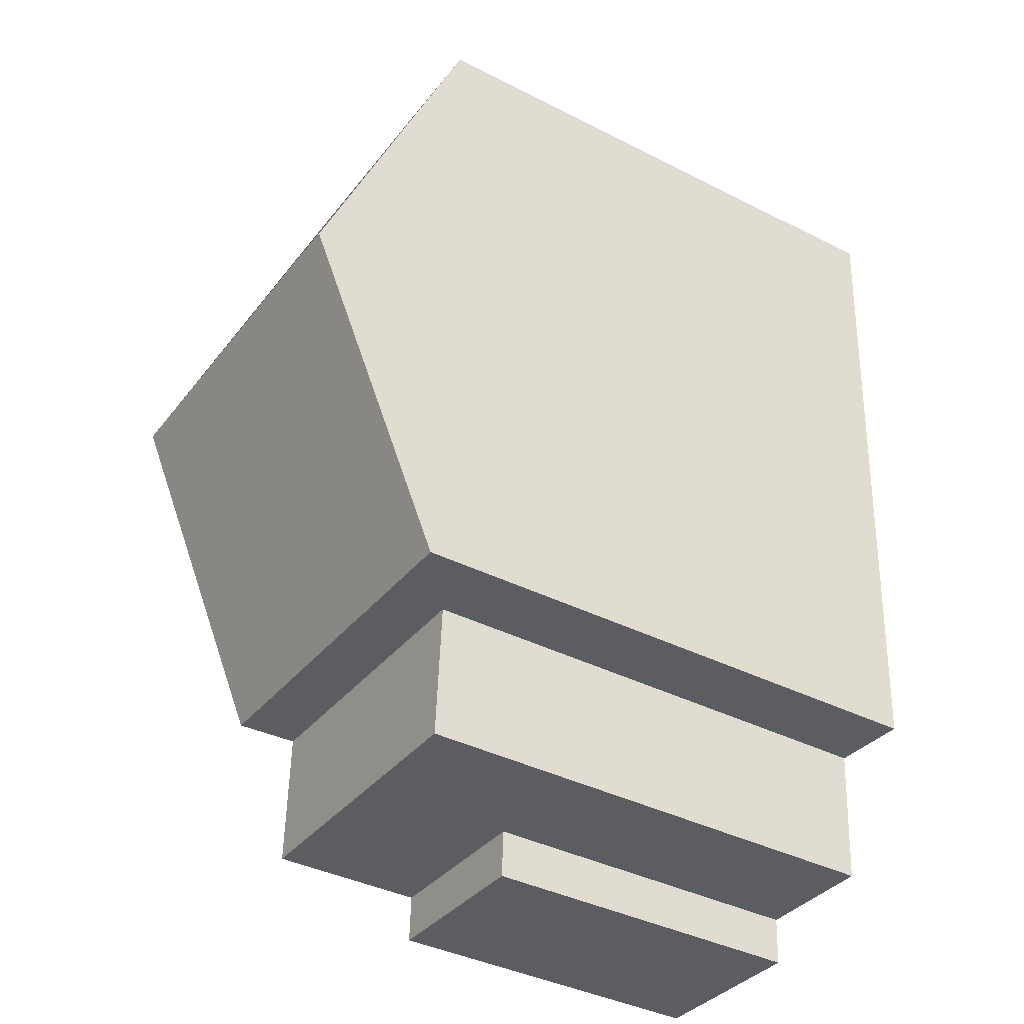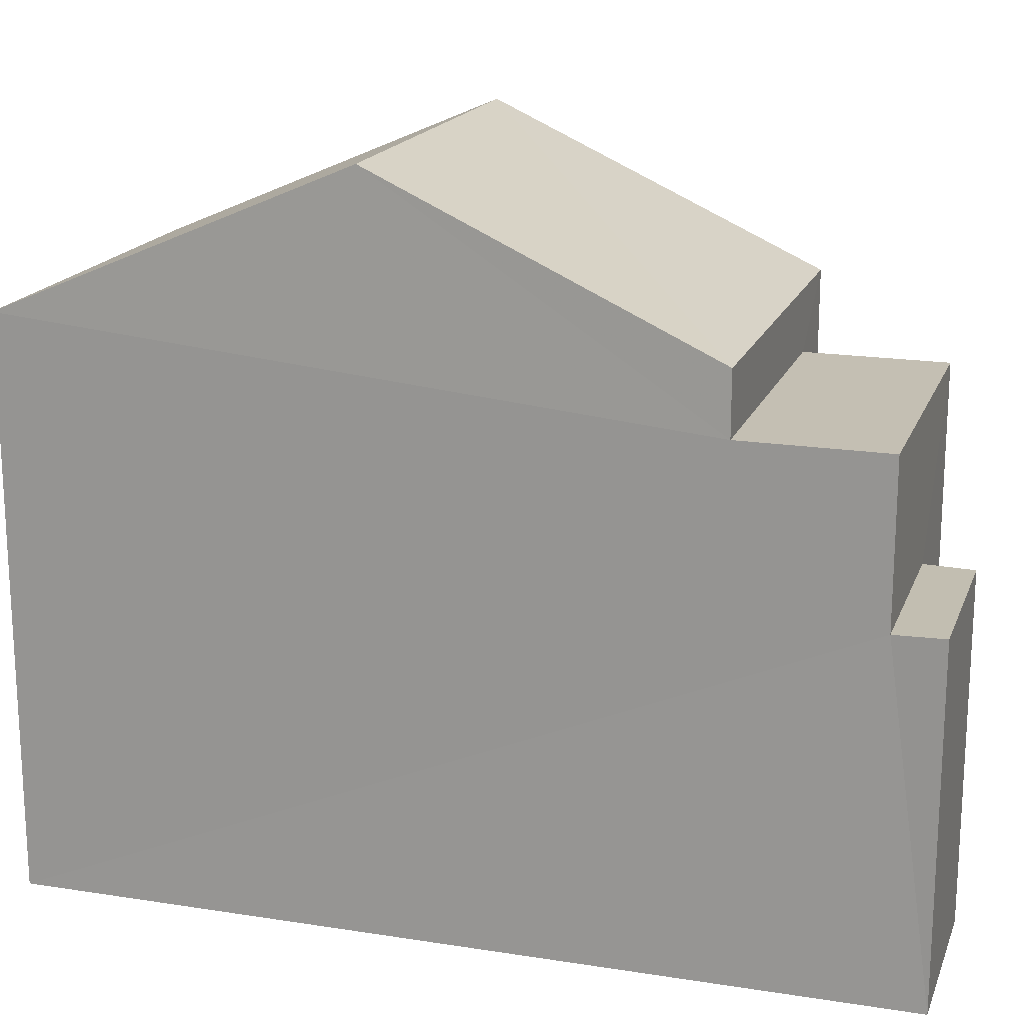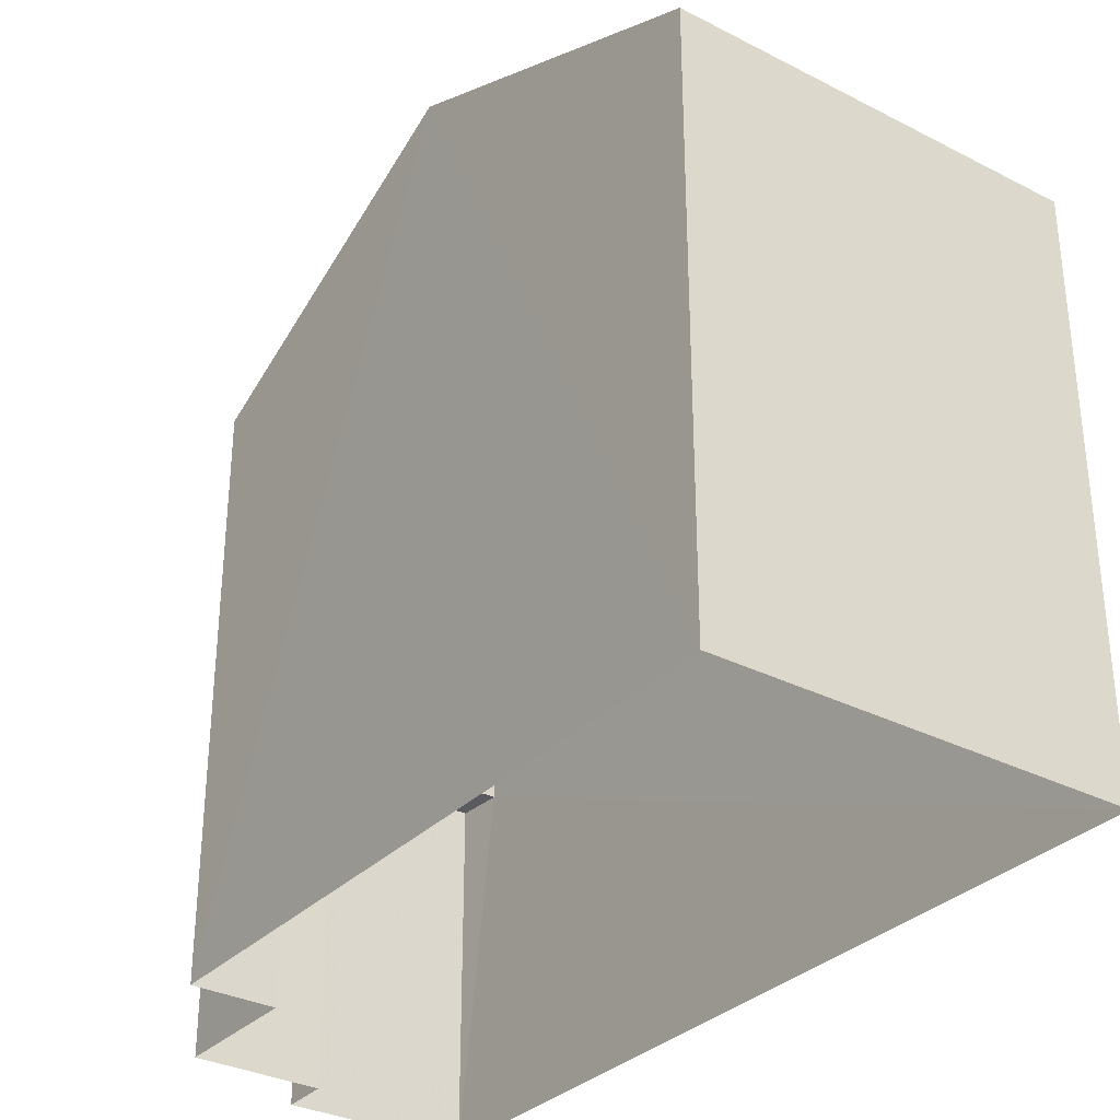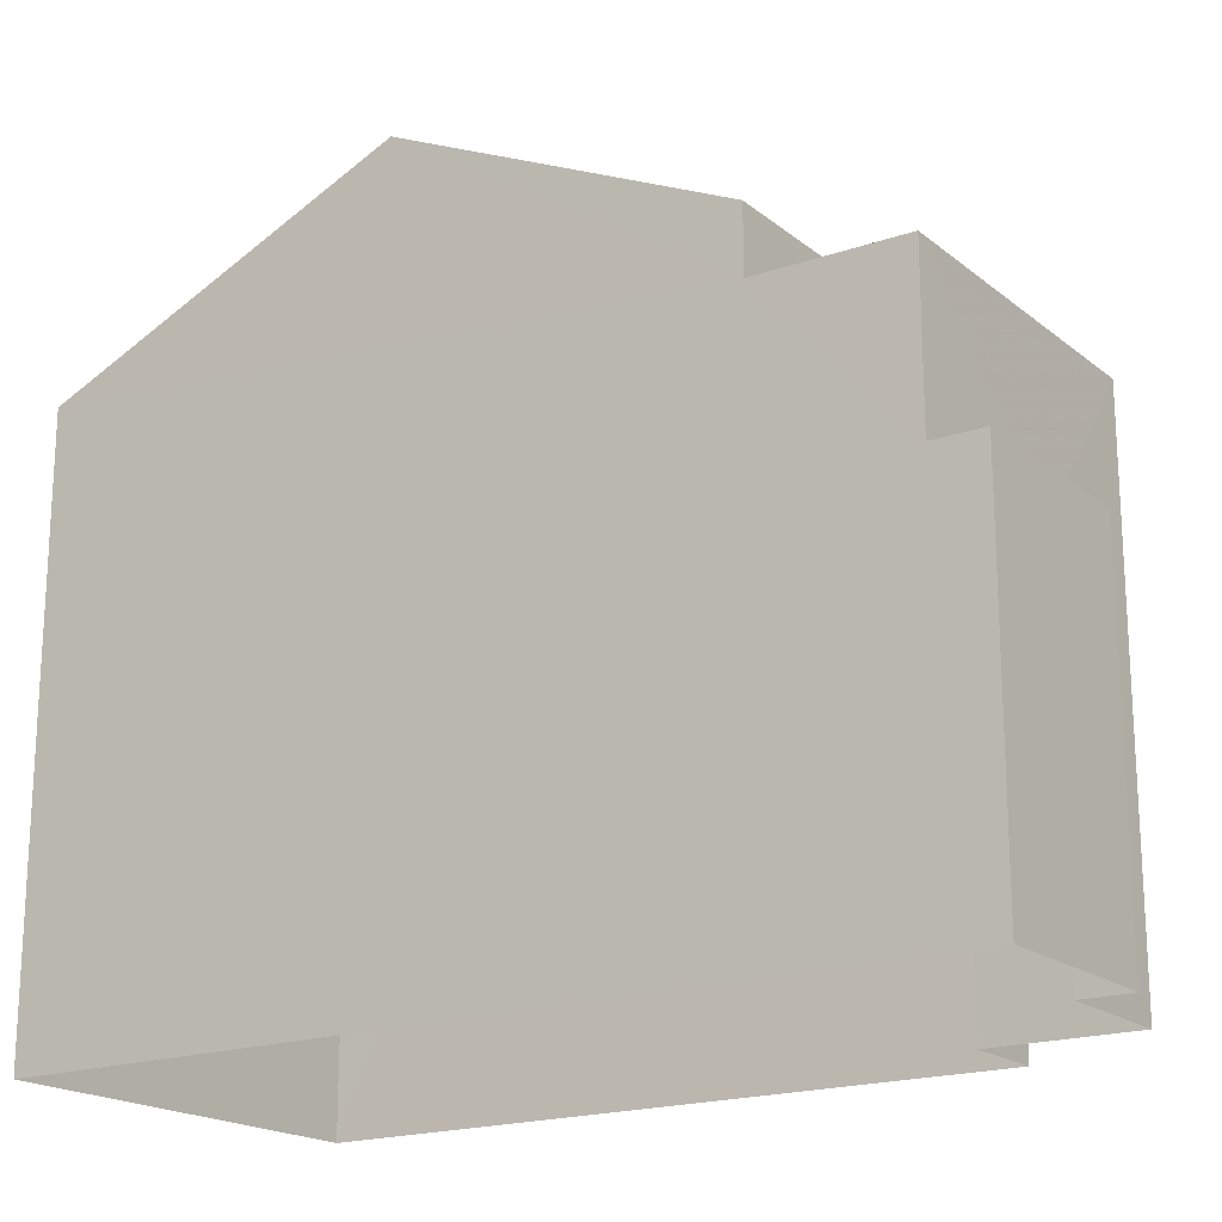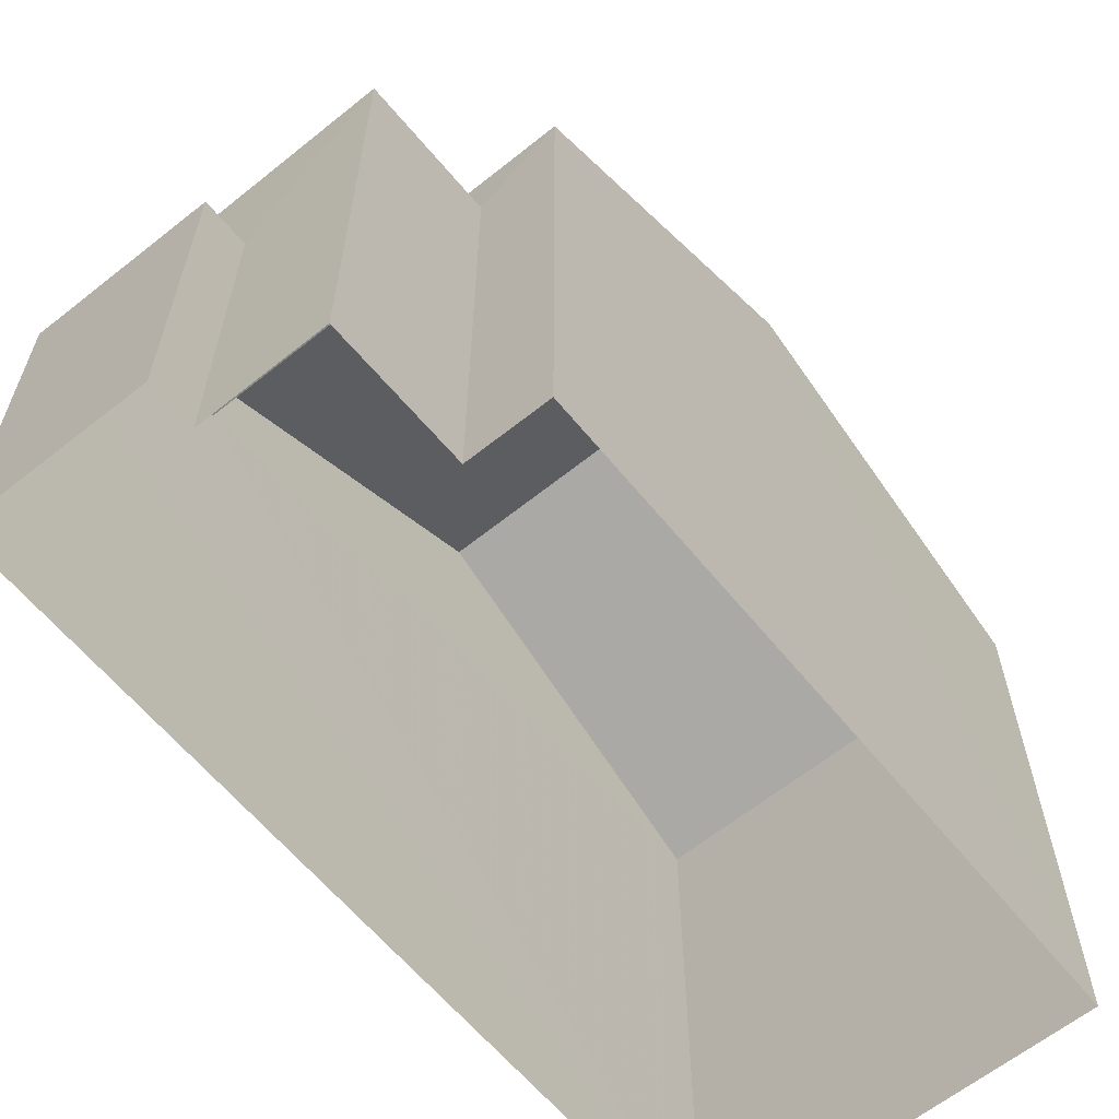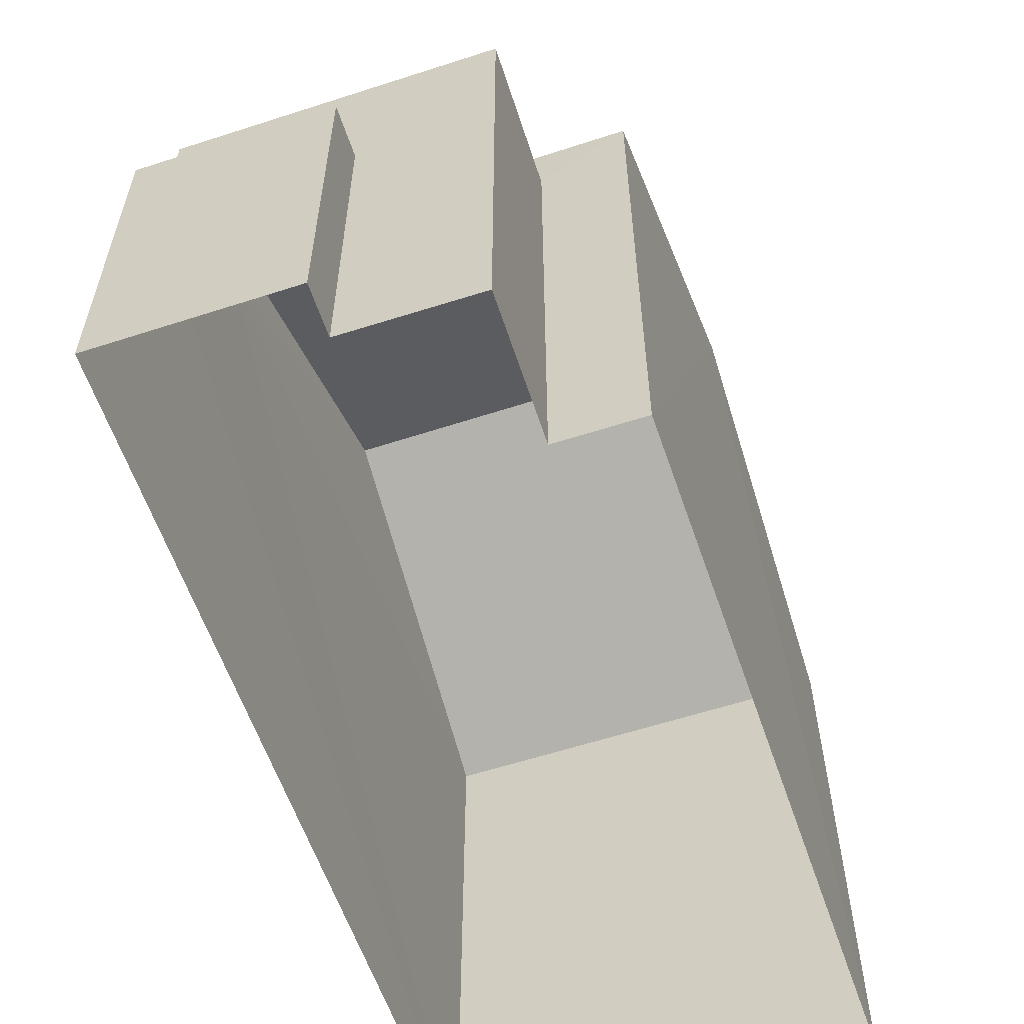
<metadata>
{"format":"obj","ext":"obj","renderer":"f3d","projection":"perspective","resolution":1024,"background":"white","views":[{"elev":-38.7,"azim":57.5,"up":"+Y"},{"elev":17.8,"azim":-75.6,"up":"+Z"},{"elev":-32.0,"azim":141.4,"up":"+Z"},{"elev":-18.9,"azim":-58.5,"up":"+Z"},{"elev":-61.8,"azim":36.4,"up":"+Z"},{"elev":-59.1,"azim":15.8,"up":"+Z"}]}
</metadata>
<code>
v -3.721e+05 -1.052e+05 25.4
v -3.721e+05 -1.052e+05 25.4
v -3.721e+05 -1.052e+05 25.4
v -3.721e+05 -1.052e+05 25.4
v -3.721e+05 -1.052e+05 25.4
v -3.721e+05 -1.052e+05 25.4
v -3.721e+05 -1.052e+05 25.4
v -3.721e+05 -1.052e+05 25.4
v -3.721e+05 -1.052e+05 32.29
v -3.721e+05 -1.052e+05 32.29
v -3.721e+05 -1.052e+05 34.12
v -3.721e+05 -1.052e+05 34.12
v -3.721e+05 -1.052e+05 29.64
v -3.721e+05 -1.052e+05 29.64
v -3.721e+05 -1.052e+05 29.64
v -3.721e+05 -1.052e+05 29.64
v -3.721e+05 -1.052e+05 32.29
v -3.721e+05 -1.052e+05 32.29
v -3.721e+05 -1.052e+05 31.54
v -3.721e+05 -1.052e+05 31.54
v -3.721e+05 -1.052e+05 31.54
v -3.721e+05 -1.052e+05 31.54
f 1 2 3
f 2 4 5
f 6 3 5
f 5 4 7
f 5 7 8
f 3 2 5
f 9 10 11
f 12 9 11
f 13 14 15
f 13 16 14
f 17 18 12
f 11 17 12
f 19 20 21
f 19 22 20
f 11 10 22
f 10 4 22
f 17 11 22
f 16 4 2
f 20 22 16
f 16 2 14
f 22 4 16
f 13 15 1
f 3 13 1
f 5 21 6
f 5 19 21
f 18 8 12
f 8 7 12
f 7 9 12
f 14 2 1
f 15 14 1
f 10 7 4
f 10 9 7
f 5 8 19
f 22 19 17
f 17 19 18
f 19 8 18
f 3 6 13
f 6 21 13
f 13 20 16
f 13 21 20

</code>
